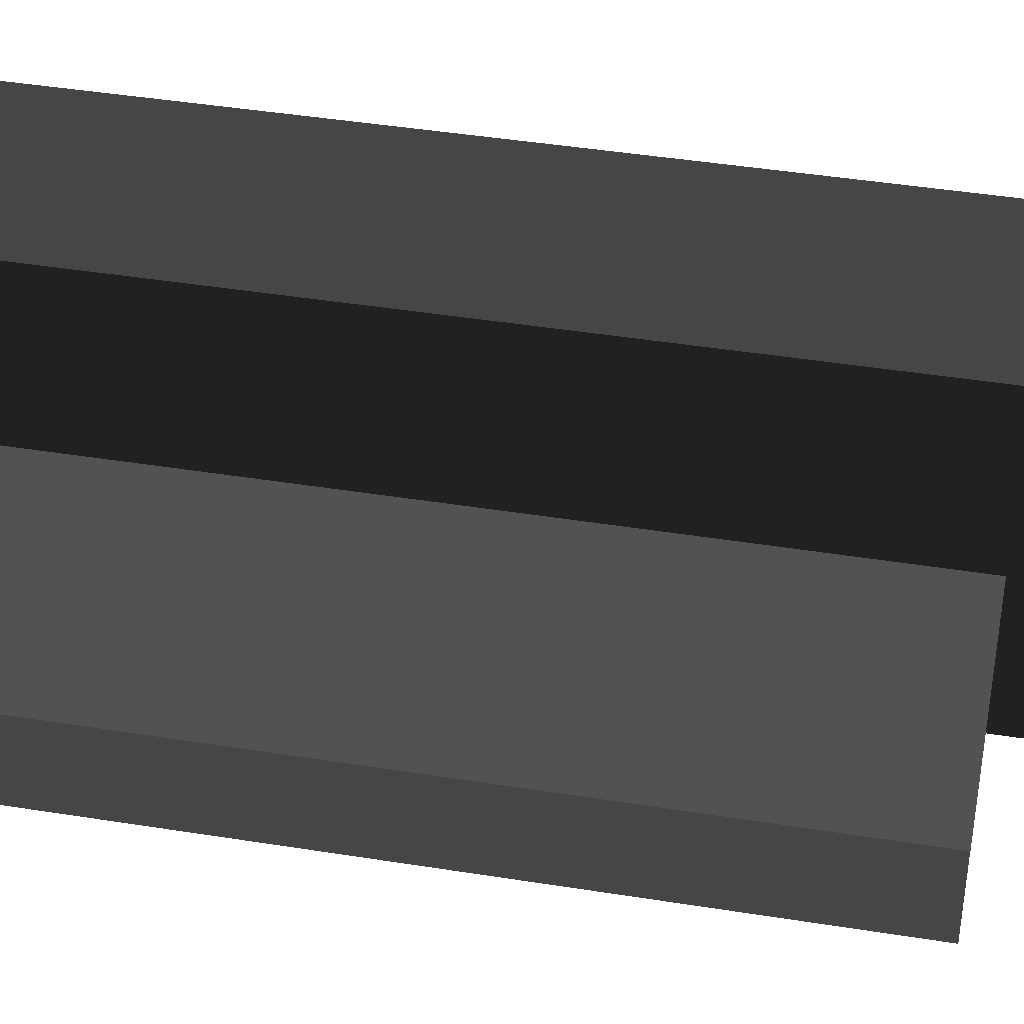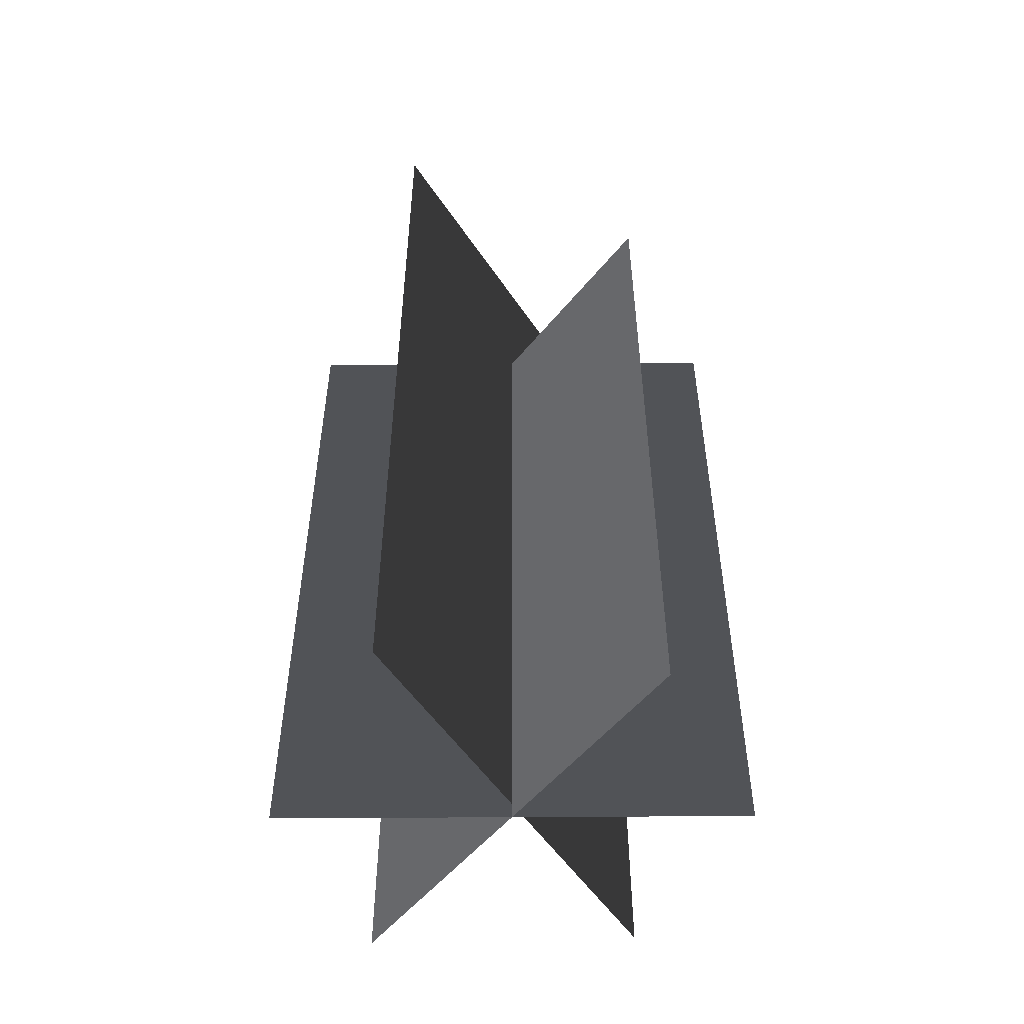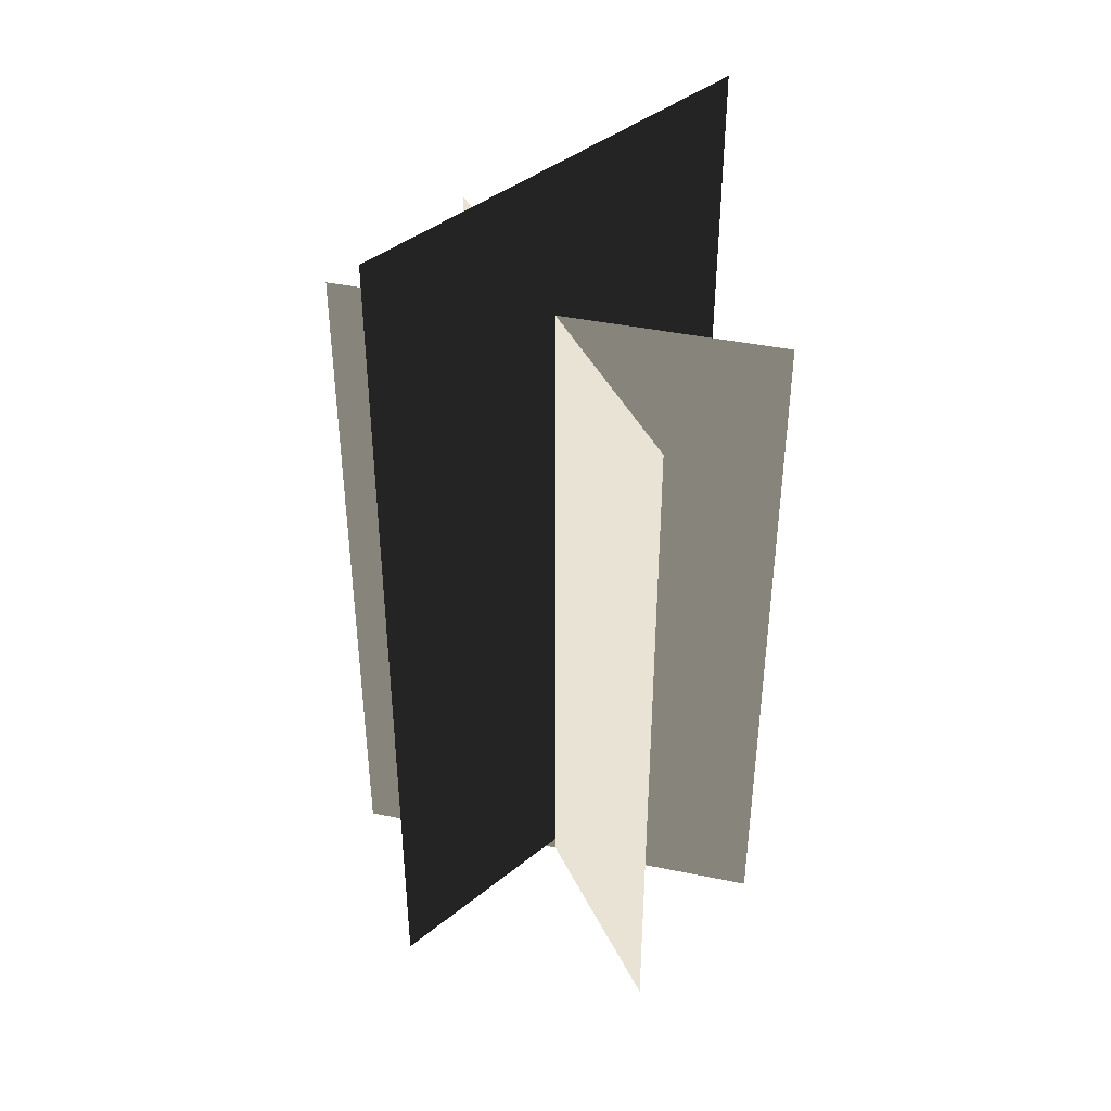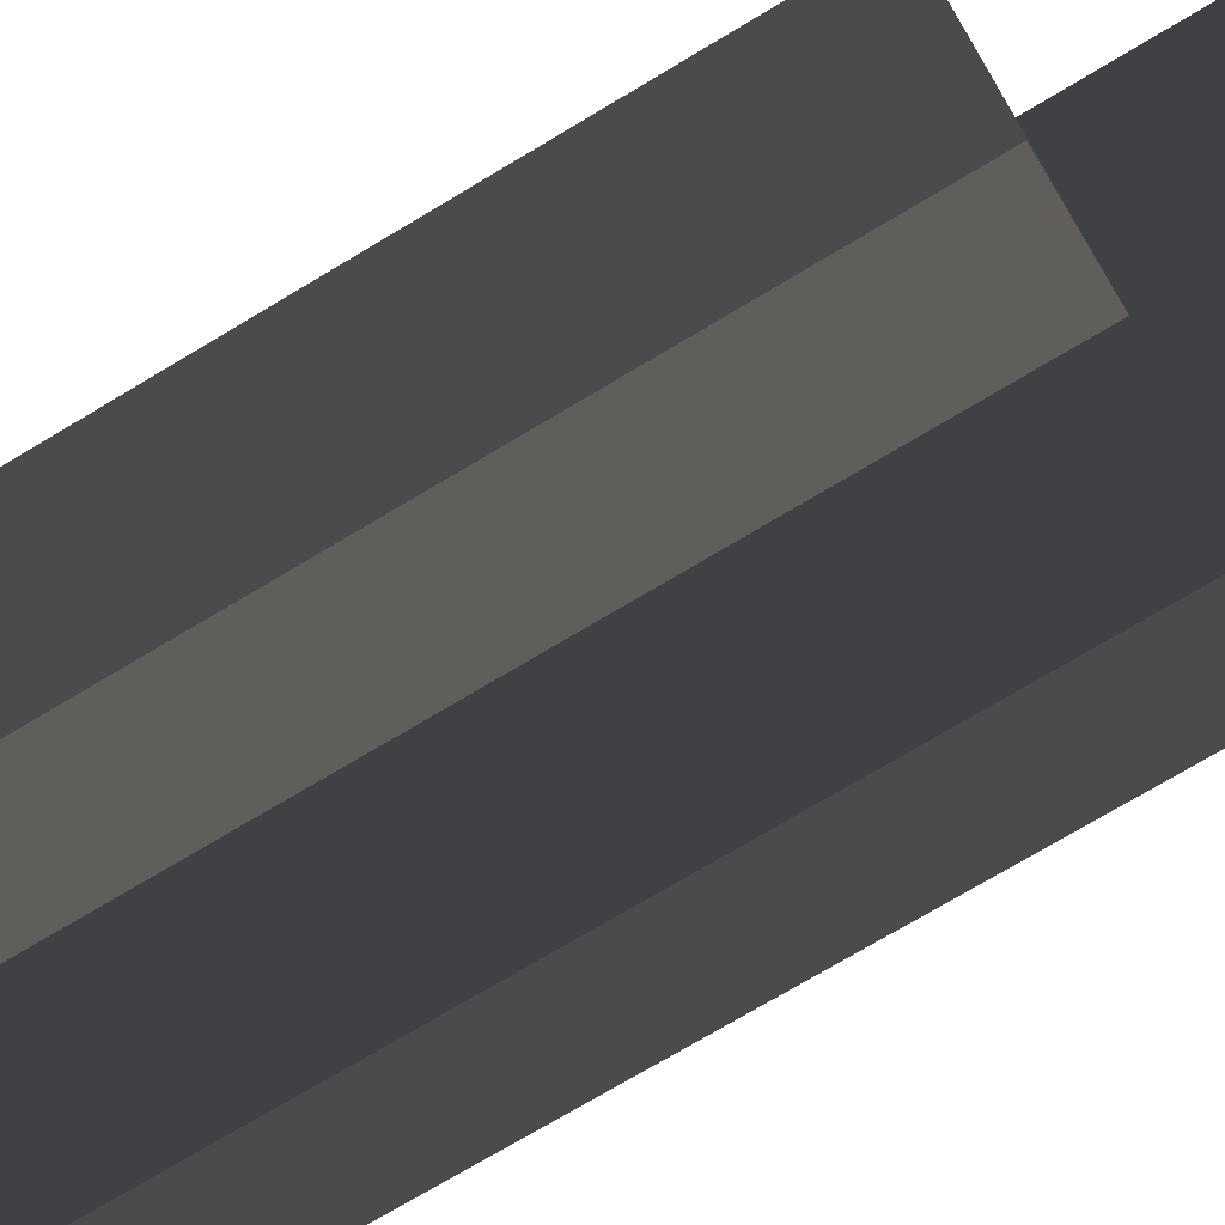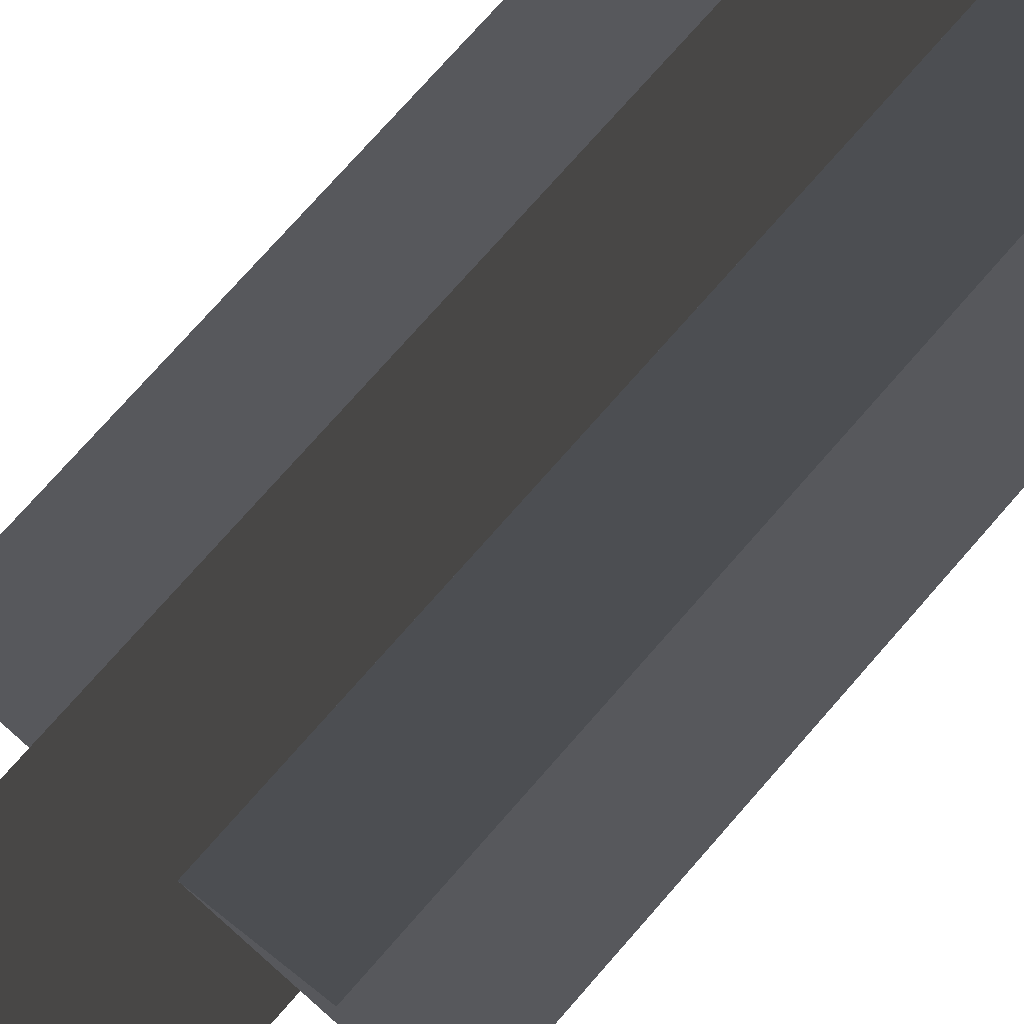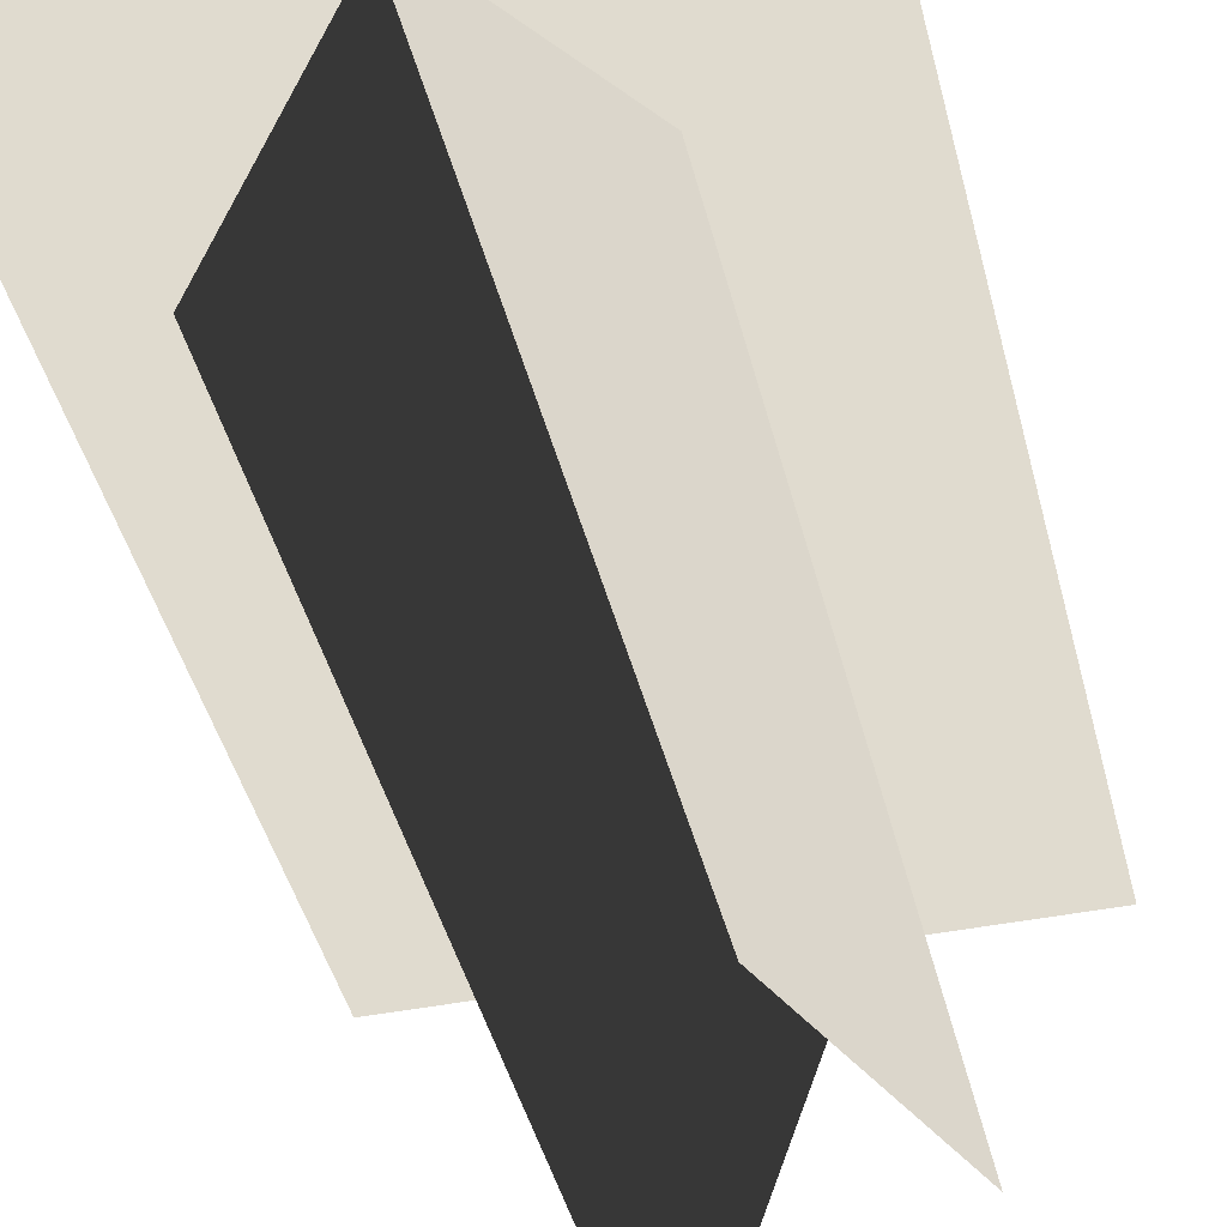
<metadata>
{"format":"obj","ext":"obj","renderer":"f3d","projection":"perspective","resolution":1024,"background":"white","views":[{"elev":42.5,"azim":-79.1,"up":"+Y"},{"elev":-52.5,"azim":52.2,"up":"+Z"},{"elev":42.1,"azim":-114.4,"up":"+Z"},{"elev":-73.7,"azim":-59.1,"up":"+Y"},{"elev":76.4,"azim":41.4,"up":"+Y"},{"elev":-41.9,"azim":-166.5,"up":"+Y"}]}
</metadata>
<code>
v -1.069 0.3825 -1.989
v -1.069 0.3825 1.693
v 1.094 0.3825 1.693
v 1.094 0.3825 -1.989
v -0.6562 -0.4674 -1.989
v -0.6562 -0.4674 1.693
v 0.6817 1.232 1.693
v 0.6817 1.232 -1.989
v 0.3737 -0.6371 -1.909
v 0.3737 -0.6371 2.473
v -0.3482 1.402 2.473
v -0.3482 1.402 -1.909
v -1.069 0.3825 -1.989
v 1.094 0.3825 1.693
v -1.069 0.3825 1.693
v 1.094 0.3825 -1.989
v -0.6562 -0.4674 -1.989
v 0.6817 1.232 1.693
v -0.6562 -0.4674 1.693
v 0.6817 1.232 -1.989
v 0.3737 -0.6371 -1.909
v -0.3482 1.402 2.473
v 0.3737 -0.6371 2.473
v -0.3482 1.402 -1.909
g Plant.064_33634_251
f 1 3 2
f 1 4 3
f 5 7 6
f 5 8 7
f 9 11 10
f 9 12 11
f 13 15 14
f 13 14 16
f 17 19 18
f 17 18 20
f 21 23 22
f 21 22 24

</code>
